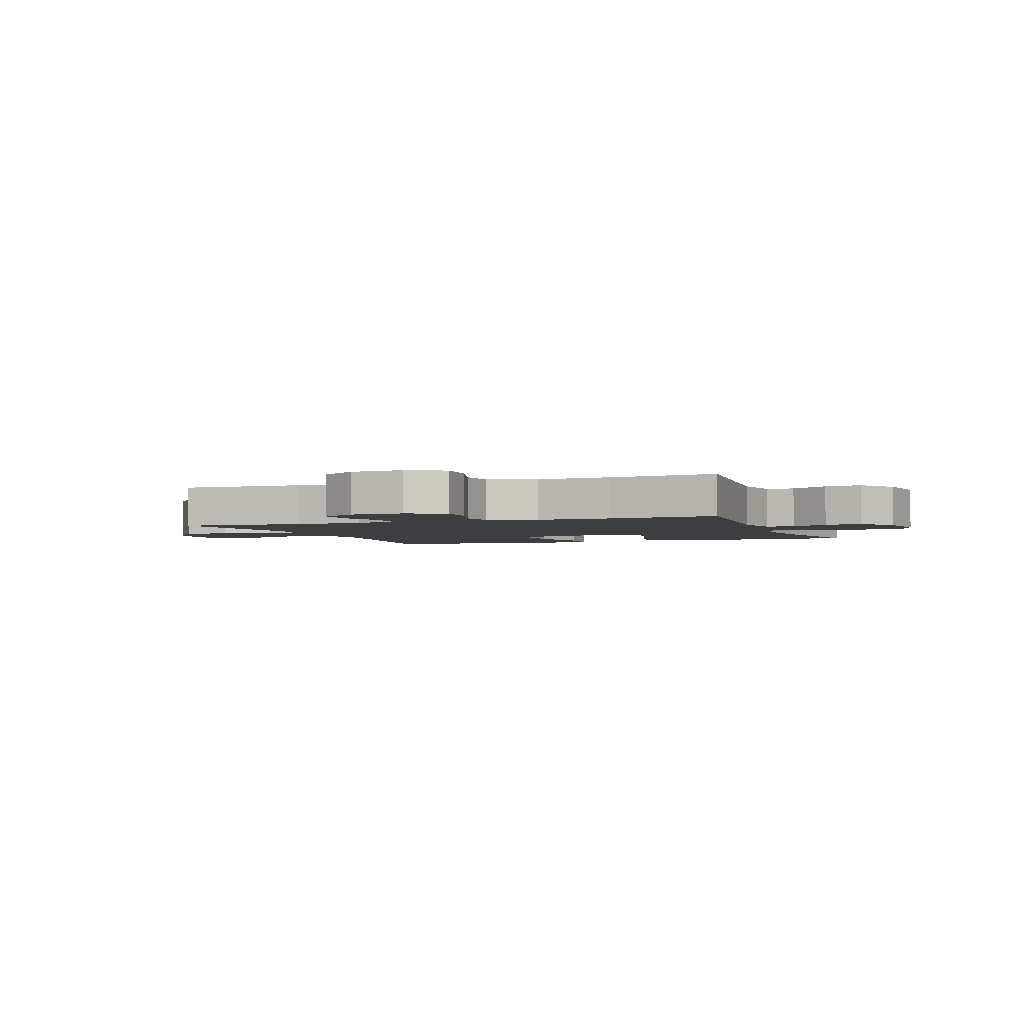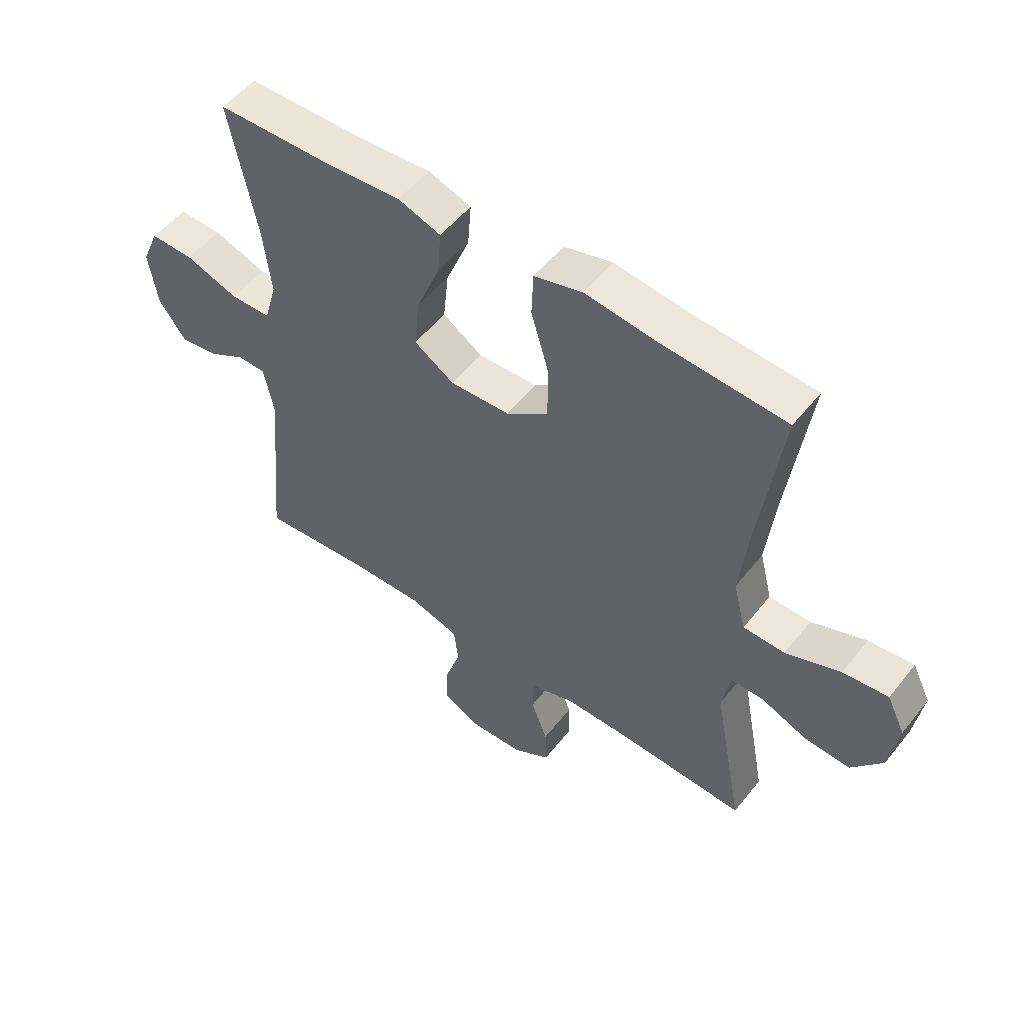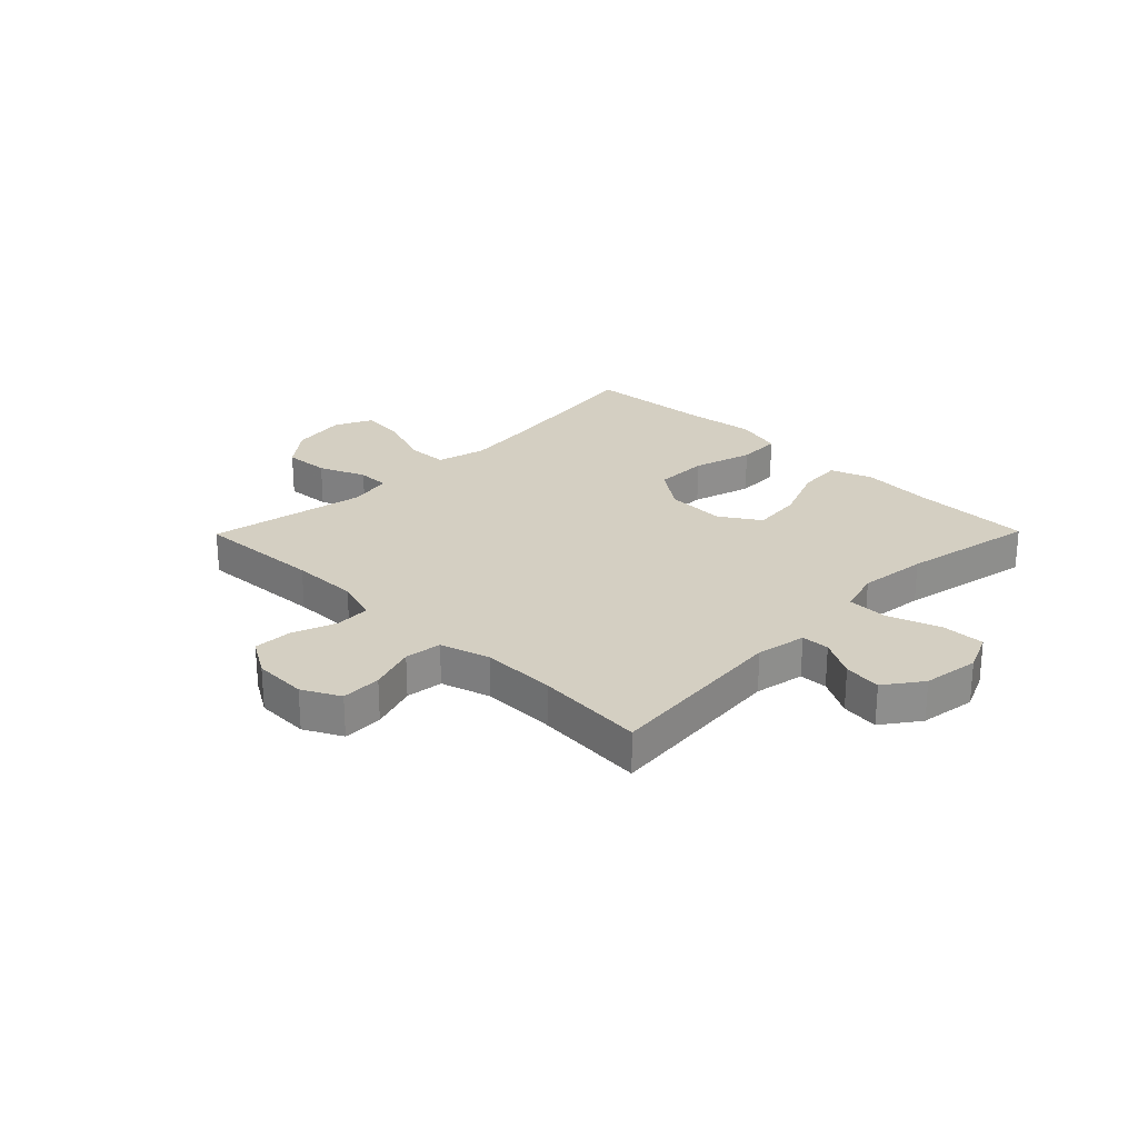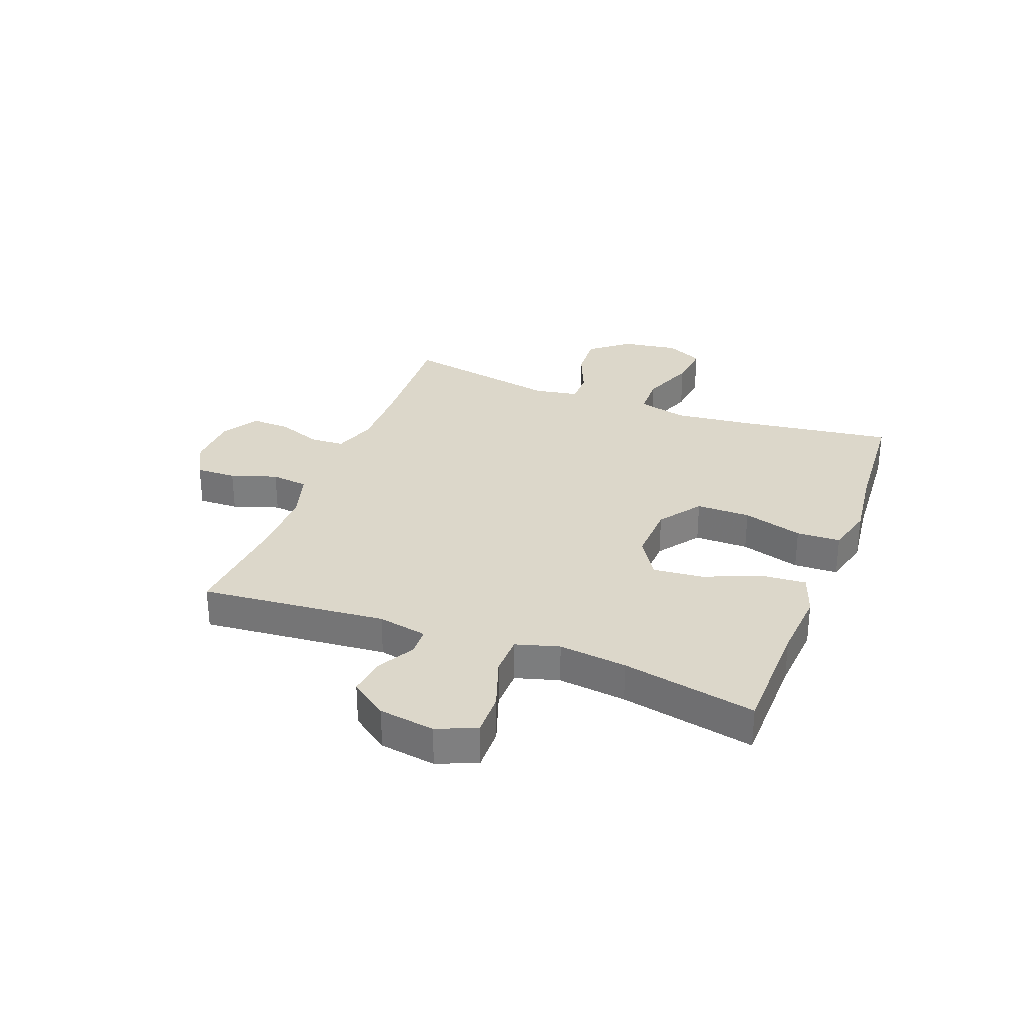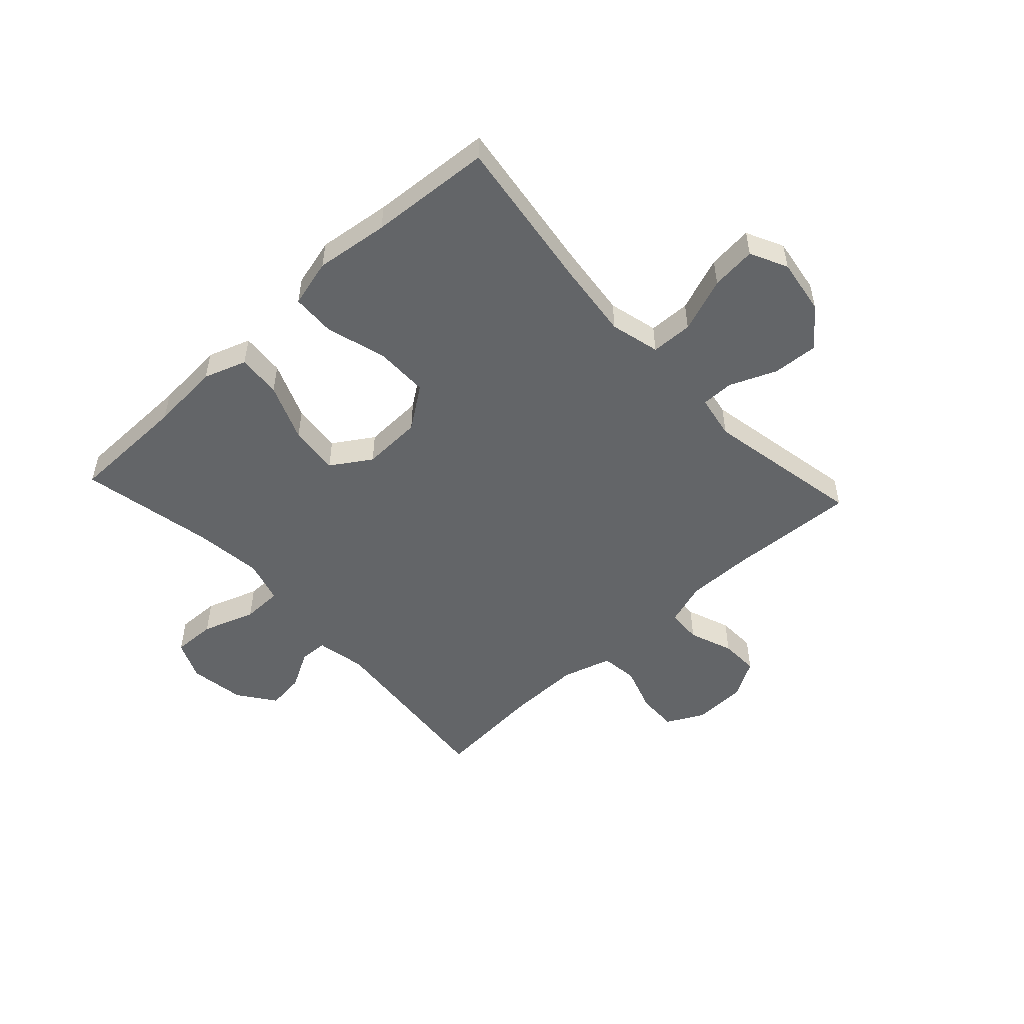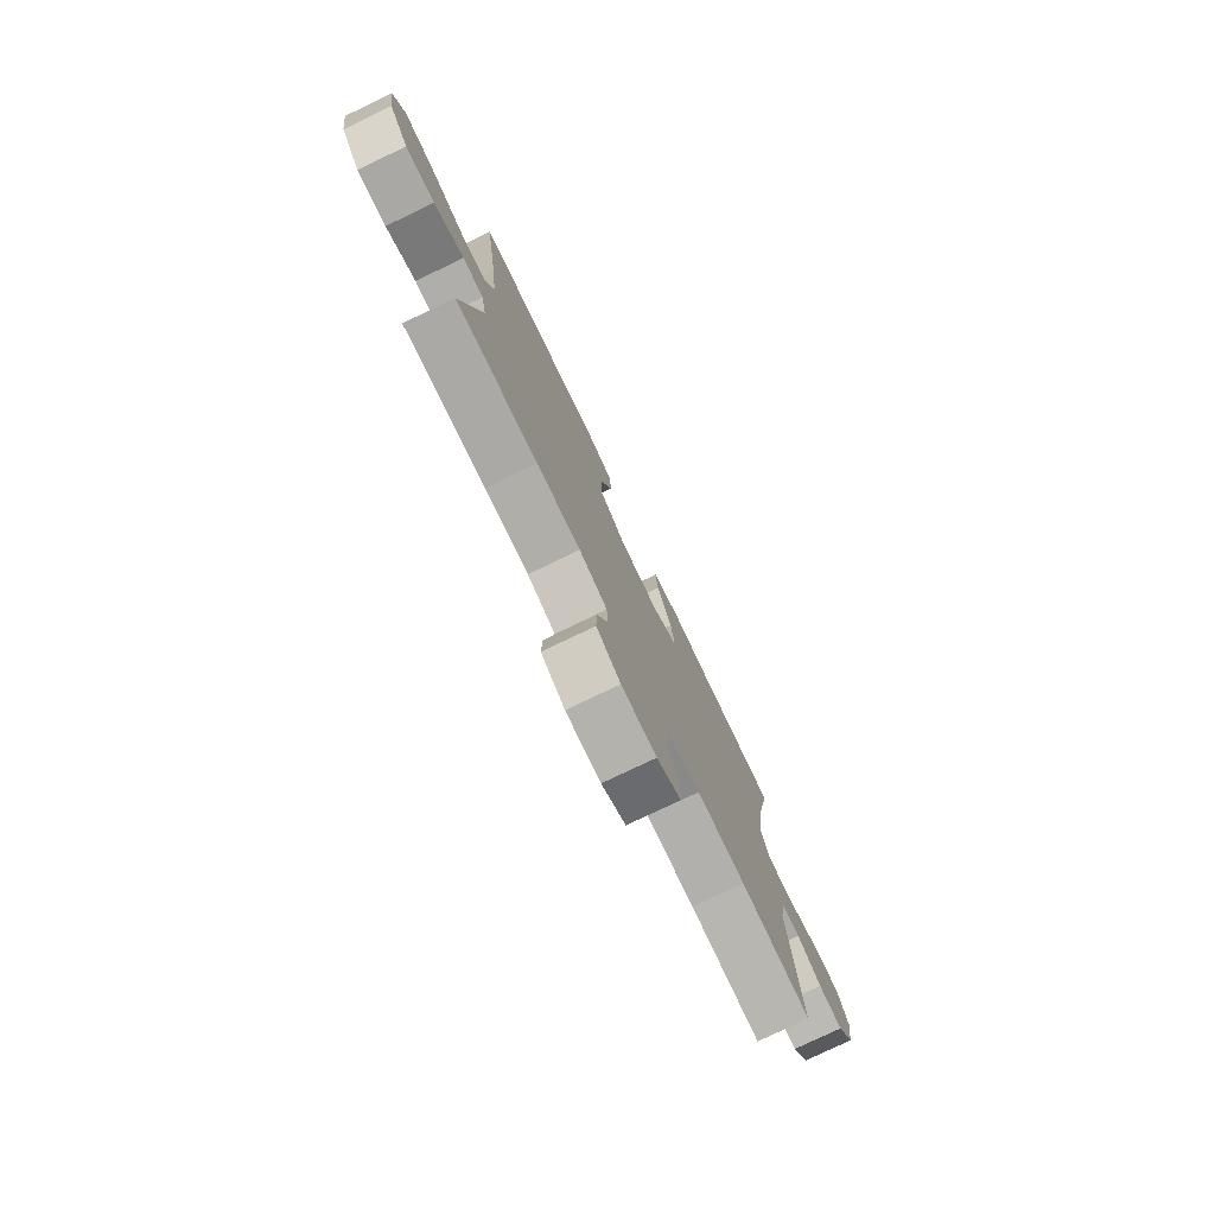
<metadata>
{"format":"obj","ext":"obj","renderer":"f3d","projection":"perspective","resolution":1024,"background":"white","views":[{"elev":-3.0,"azim":-159.3,"up":"+Y"},{"elev":52.6,"azim":37.4,"up":"+Z"},{"elev":25.5,"azim":-135.5,"up":"+Y"},{"elev":30.4,"azim":-69.1,"up":"+Y"},{"elev":-51.4,"azim":42.7,"up":"+Y"},{"elev":-77.9,"azim":115.6,"up":"+Z"}]}
</metadata>
<code>
v 0.5 0.07 0.5
v 0.462 0.07 0.226
v 0.447 0.07 0.092
v 0.469 0.07 0.005
v 0.542 0.07 0.003
v 0.638 0.07 0.039
v 0.717 0.07 0.047
v 0.749 0.07 -0.018
v 0.734 0.07 -0.116
v 0.68 0.07 -0.184
v 0.6 0.07 -0.179
v 0.518 0.07 -0.145
v 0.461 0.07 -0.145
v 0.447 0.07 -0.222
v 0.5 0.07 -0.5
v 0.278 0.07 -0.488
v 0.16 0.07 -0.487
v 0.084 0.07 -0.512
v 0.081 0.07 -0.573
v 0.11 0.07 -0.65
v 0.112 0.07 -0.718
v 0.047 0.07 -0.757
v -0.047 0.07 -0.76
v -0.113 0.07 -0.726
v -0.111 0.07 -0.655
v -0.084 0.07 -0.574
v -0.092 0.07 -0.509
v -0.179 0.07 -0.483
v -0.309 0.07 -0.485
v -0.5 0.07 -0.5
v -0.47 0.07 -0.174
v -0.487 0.07 -0.087
v -0.536 0.07 -0.085
v -0.603 0.07 -0.122
v -0.669 0.07 -0.13
v -0.716 0.07 -0.065
v -0.731 0.07 0.033
v -0.701 0.07 0.102
v -0.625 0.07 0.1
v -0.532 0.07 0.068
v -0.461 0.07 0.069
v -0.439 0.07 0.145
v -0.453 0.07 0.265
v -0.5 0.07 0.5
v -0.29 0.07 0.503
v -0.167 0.07 0.512
v -0.092 0.07 0.486
v -0.098 0.07 0.409
v -0.139 0.07 0.308
v -0.148 0.07 0.22
v -0.078 0.07 0.175
v 0.027 0.07 0.179
v 0.101 0.07 0.232
v 0.101 0.07 0.327
v 0.07 0.07 0.432
v 0.073 0.07 0.509
v 0.157 0.07 0.531
v 0.286 0.07 0.515
v 0.5 0 0.5
v 0.462 0 0.226
v 0.447 0 0.092
v 0.469 0 0.005
v 0.542 0 0.003
v 0.638 0 0.039
v 0.717 0 0.047
v 0.749 0 -0.018
v 0.734 0 -0.116
v 0.68 0 -0.184
v 0.6 0 -0.179
v 0.518 0 -0.145
v 0.461 0 -0.145
v 0.447 0 -0.222
v 0.5 0 -0.5
v 0.278 0 -0.488
v 0.16 0 -0.487
v 0.084 0 -0.512
v 0.081 0 -0.573
v 0.11 0 -0.65
v 0.112 0 -0.718
v 0.047 0 -0.757
v -0.047 0 -0.76
v -0.113 0 -0.726
v -0.111 0 -0.655
v -0.084 0 -0.574
v -0.092 0 -0.509
v -0.179 0 -0.483
v -0.309 0 -0.485
v -0.5 0 -0.5
v -0.47 0 -0.174
v -0.487 0 -0.087
v -0.536 0 -0.085
v -0.603 0 -0.122
v -0.669 0 -0.13
v -0.716 0 -0.065
v -0.731 0 0.033
v -0.701 0 0.102
v -0.625 0 0.1
v -0.532 0 0.068
v -0.461 0 0.069
v -0.439 0 0.145
v -0.453 0 0.265
v -0.5 0 0.5
v -0.29 0 0.503
v -0.167 0 0.512
v -0.092 0 0.486
v -0.098 0 0.409
v -0.139 0 0.308
v -0.148 0 0.22
v -0.078 0 0.175
v 0.027 0 0.179
v 0.101 0 0.232
v 0.101 0 0.327
v 0.07 0 0.432
v 0.073 0 0.509
v 0.157 0 0.531
v 0.286 0 0.515
f 56 57 58
f 55 56 58
f 54 55 58
f 58 1 2
f 54 58 2
f 53 54 2
f 52 53 2 3
f 51 52 3 4
f 47 48 49
f 46 47 49
f 45 46 49
f 45 49 50
f 44 45 50
f 43 44 50
f 42 43 50 51
f 38 39 40
f 37 38 40
f 36 37 40
f 35 36 40
f 34 35 40
f 33 34 40
f 32 33 40 41
f 42 51 4
f 41 42 4
f 32 41 4
f 31 32 4
f 24 25 26
f 23 24 26
f 22 23 26
f 21 22 26
f 20 21 26
f 19 20 26
f 18 19 26 27
f 17 18 27 28
f 14 15 16
f 16 17 28
f 14 16 28
f 13 14 28
f 10 11 12
f 9 10 12
f 8 9 12
f 7 8 12
f 6 7 12
f 5 6 12
f 5 12 13
f 4 5 13
f 31 4 13
f 30 31 13
f 29 30 13
f 13 28 29
f 116 115 114
f 116 114 113
f 116 113 112
f 60 59 116
f 60 116 112
f 60 112 111
f 61 60 111 110
f 62 61 110 109
f 107 106 105
f 107 105 104
f 107 104 103
f 108 107 103
f 108 103 102
f 108 102 101
f 109 108 101 100
f 98 97 96
f 98 96 95
f 98 95 94
f 98 94 93
f 98 93 92
f 98 92 91
f 99 98 91 90
f 62 109 100
f 62 100 99
f 62 99 90
f 62 90 89
f 84 83 82
f 84 82 81
f 84 81 80
f 84 80 79
f 84 79 78
f 84 78 77
f 85 84 77 76
f 86 85 76 75
f 74 73 72
f 86 75 74
f 86 74 72
f 86 72 71
f 70 69 68
f 70 68 67
f 70 67 66
f 70 66 65
f 70 65 64
f 70 64 63
f 71 70 63
f 71 63 62
f 71 62 89
f 71 89 88
f 71 88 87
f 87 86 71
f 1 59 60 2
f 2 60 61 3
f 3 61 62 4
f 4 62 63 5
f 5 63 64 6
f 6 64 65 7
f 7 65 66 8
f 8 66 67 9
f 9 67 68 10
f 10 68 69 11
f 11 69 70 12
f 12 70 71 13
f 13 71 72 14
f 14 72 73 15
f 15 73 74 16
f 16 74 75 17
f 17 75 76 18
f 18 76 77 19
f 19 77 78 20
f 20 78 79 21
f 21 79 80 22
f 22 80 81 23
f 23 81 82 24
f 24 82 83 25
f 25 83 84 26
f 26 84 85 27
f 27 85 86 28
f 28 86 87 29
f 29 87 88 30
f 30 88 89 31
f 31 89 90 32
f 32 90 91 33
f 33 91 92 34
f 34 92 93 35
f 35 93 94 36
f 36 94 95 37
f 37 95 96 38
f 38 96 97 39
f 39 97 98 40
f 40 98 99 41
f 41 99 100 42
f 42 100 101 43
f 43 101 102 44
f 44 102 103 45
f 45 103 104 46
f 46 104 105 47
f 47 105 106 48
f 48 106 107 49
f 49 107 108 50
f 50 108 109 51
f 51 109 110 52
f 52 110 111 53
f 53 111 112 54
f 54 112 113 55
f 55 113 114 56
f 56 114 115 57
f 57 115 116 58
f 58 116 59 1

</code>
